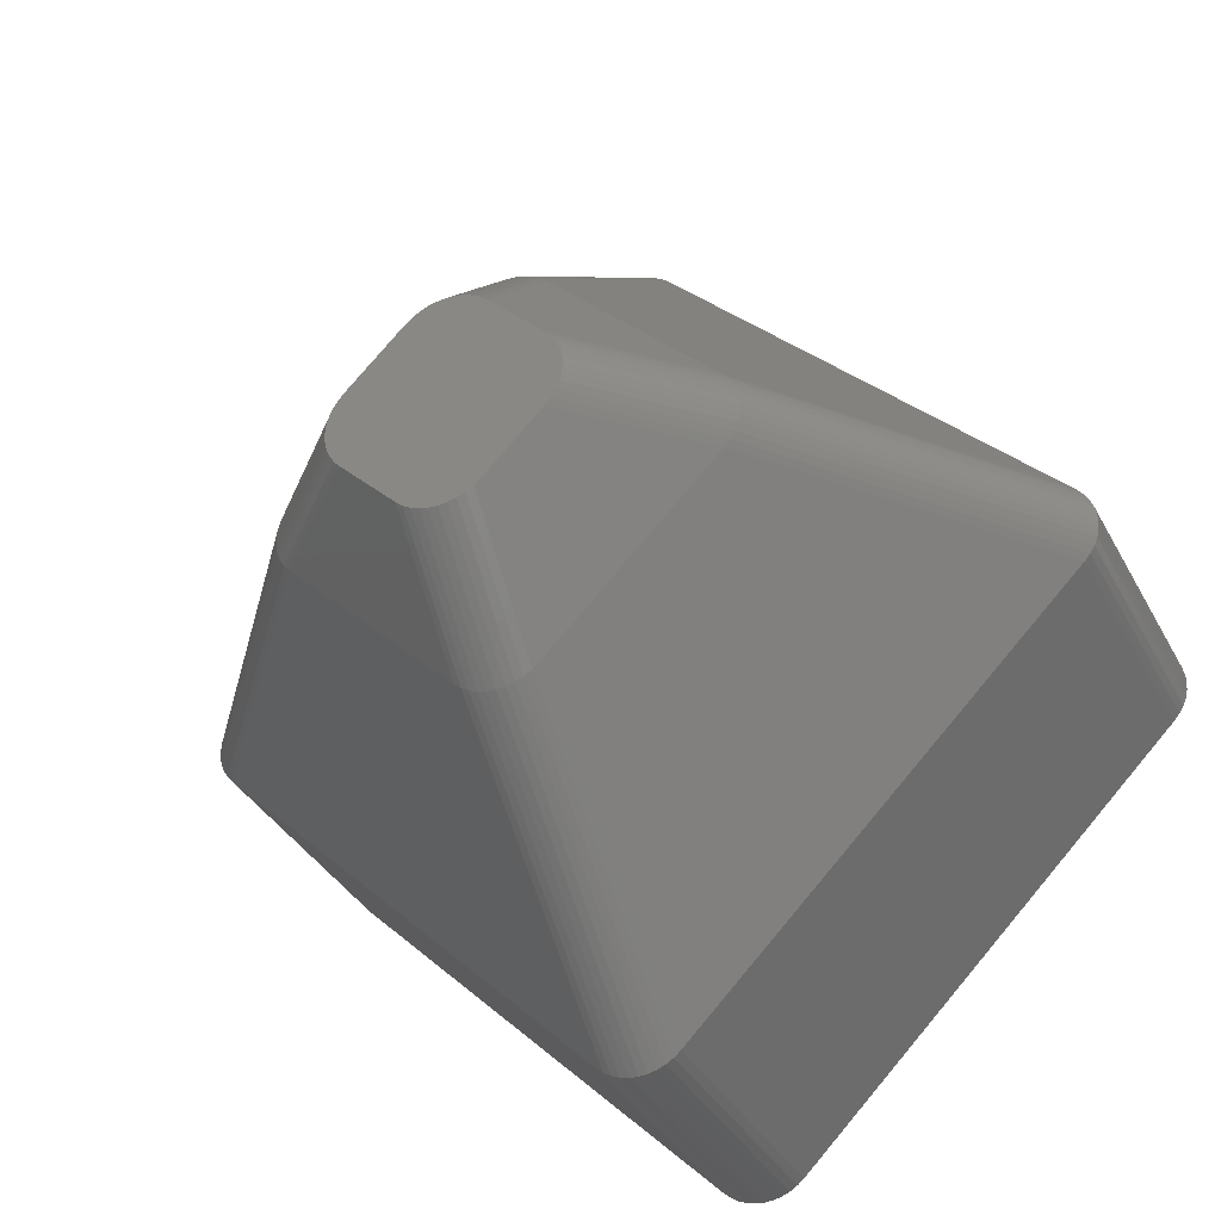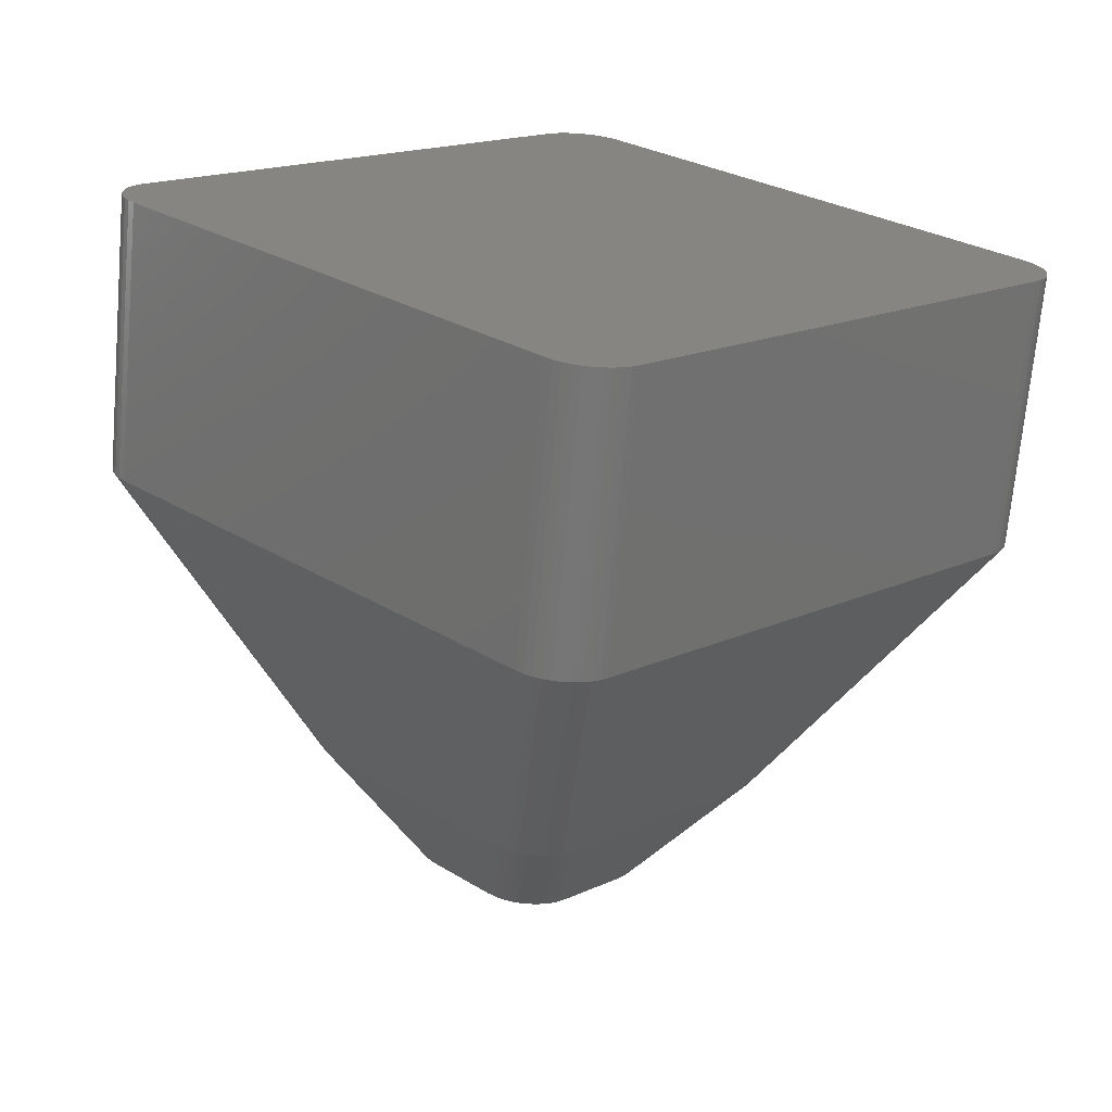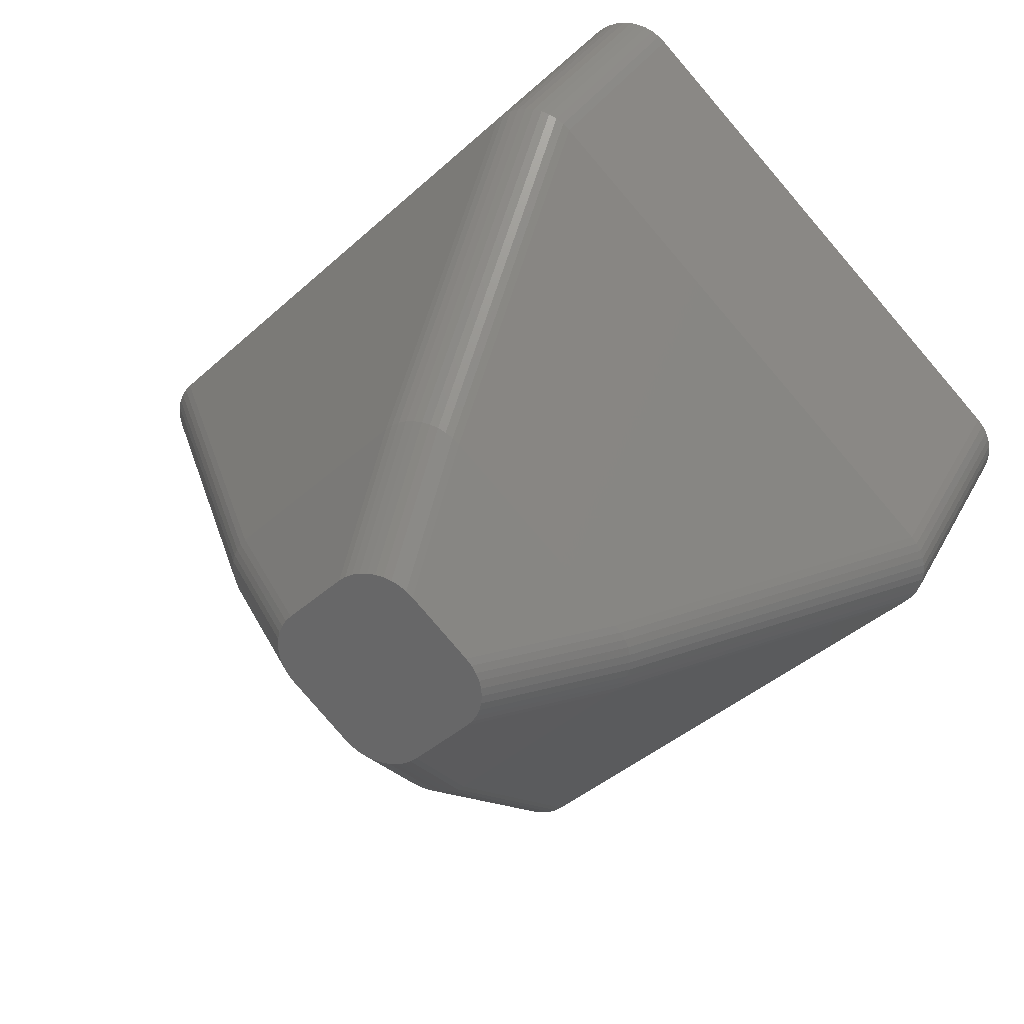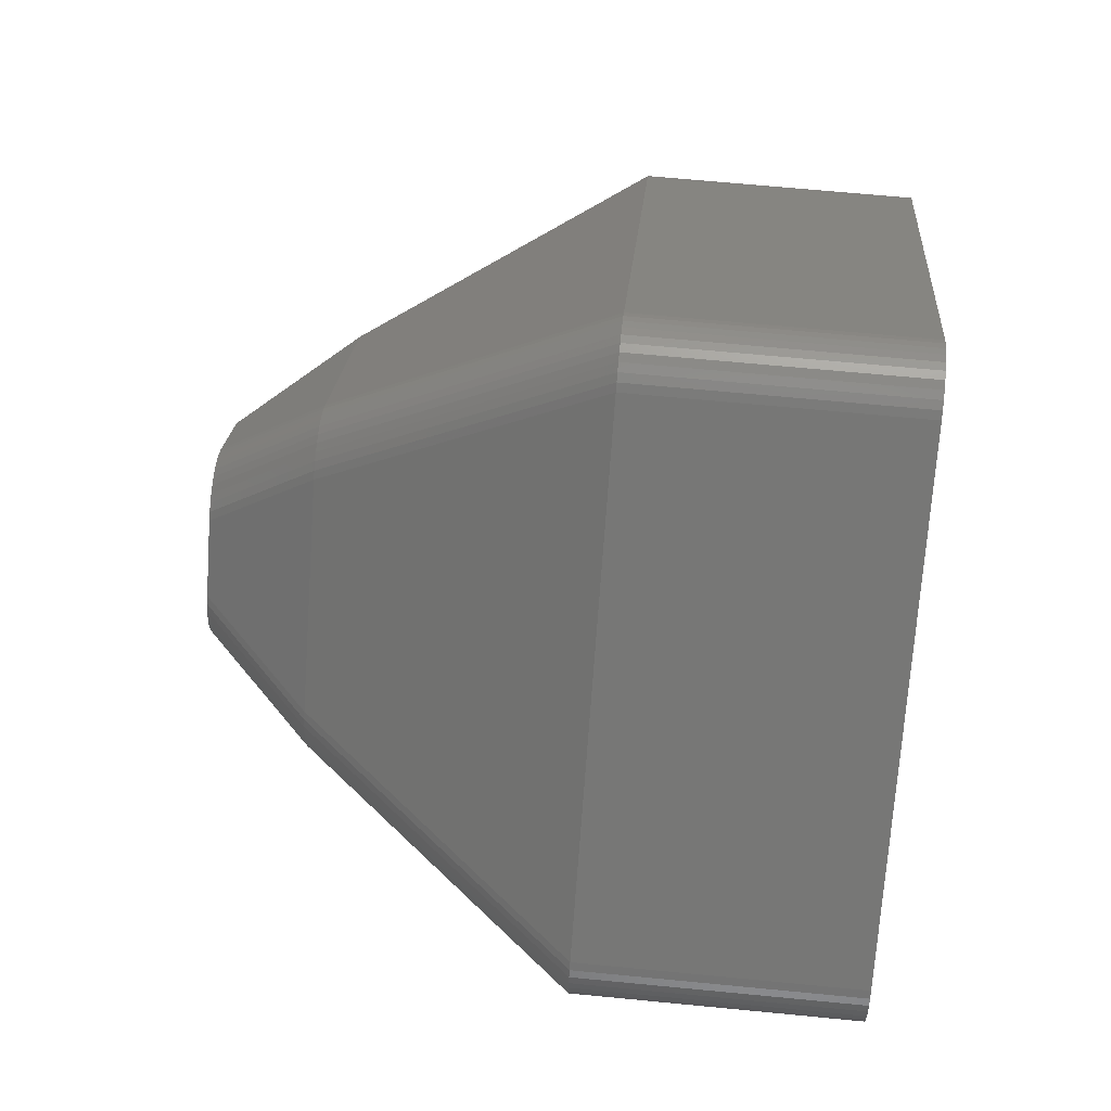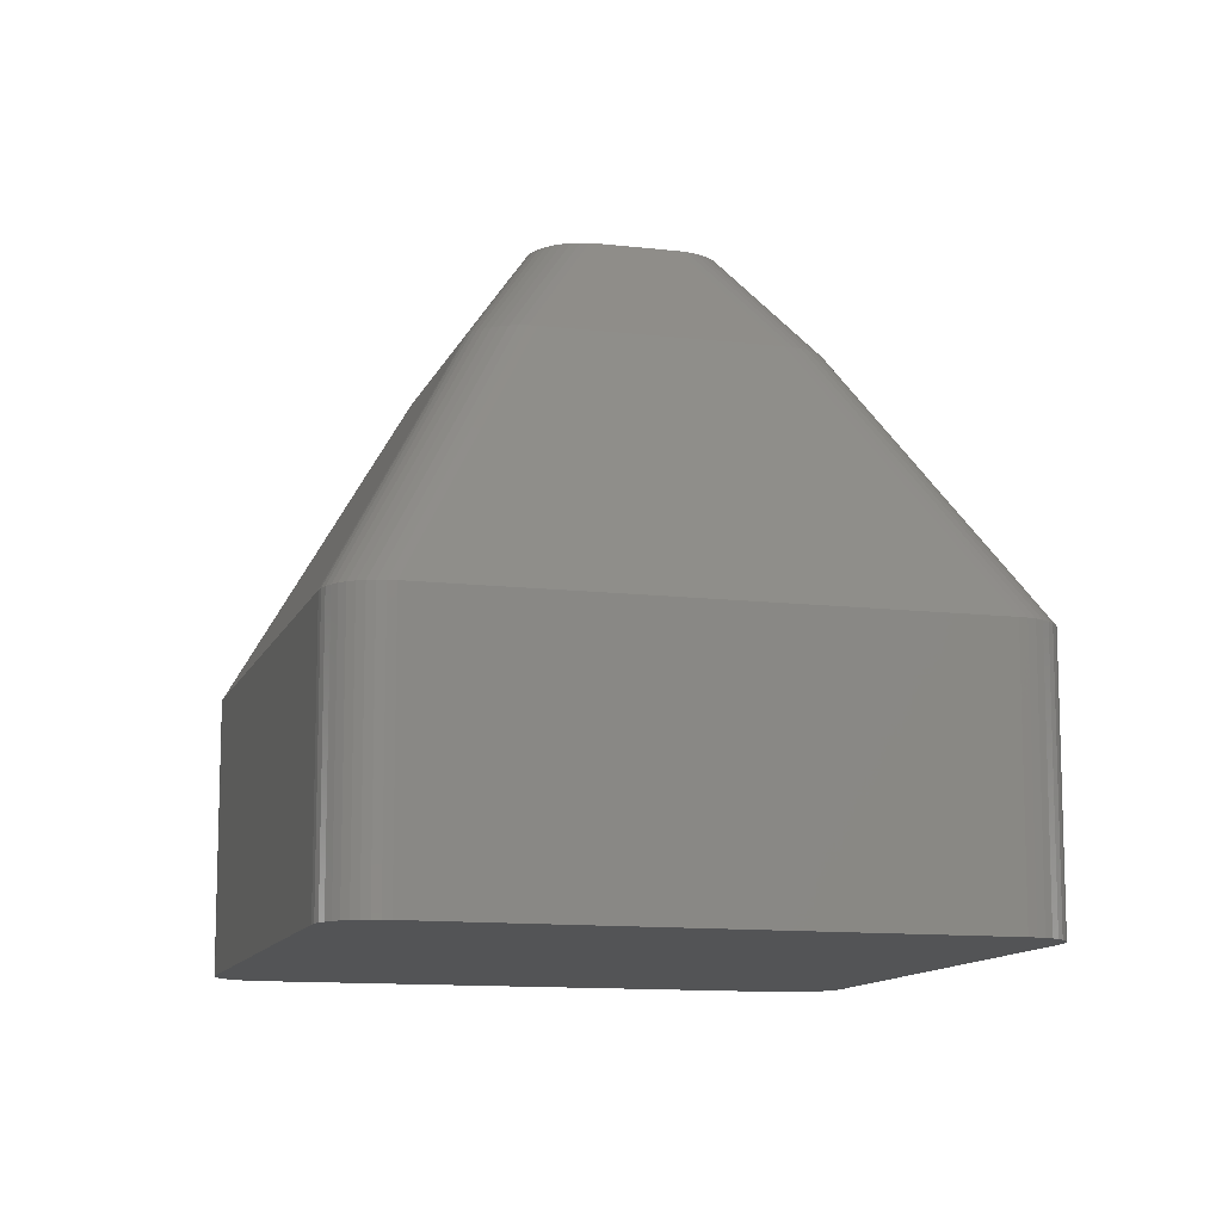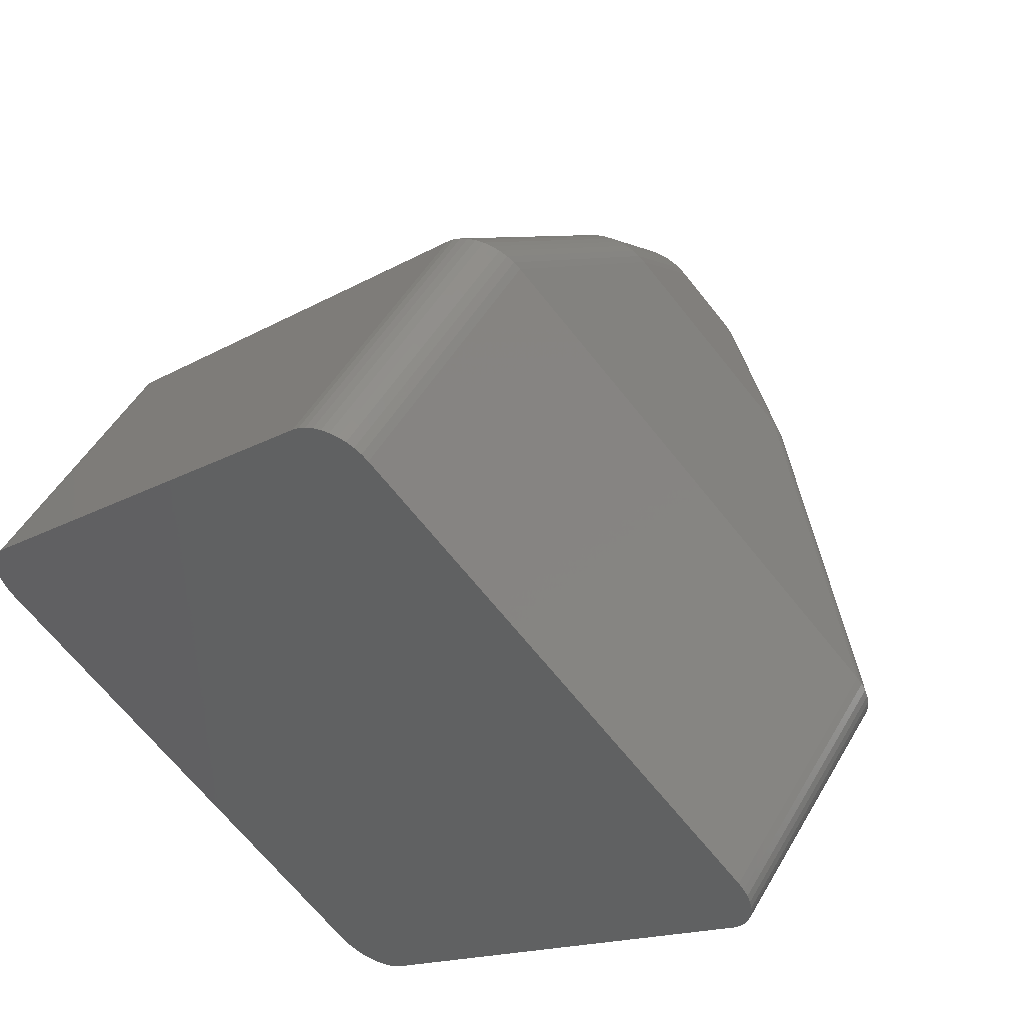
<metadata>
{"format":"stl","ext":"stl","renderer":"f3d","projection":"perspective","resolution":1024,"background":"white","views":[{"elev":-35.4,"azim":24.8,"up":"+Y"},{"elev":-69.2,"azim":174.9,"up":"+Y"},{"elev":30.6,"azim":23.2,"up":"+Y"},{"elev":65.2,"azim":95.6,"up":"+Y"},{"elev":-11.7,"azim":29.2,"up":"+Z"},{"elev":49.2,"azim":-151.2,"up":"+Y"}]}
</metadata>
<code>
# stl→obj: 176 verts, 348 faces
v 0 2 6
v 0 4 4
v -0.1564 1.988 6
v -0.7071 -7.707 -1
v -0.7071 -3.707 4
v -7.707 -0.7071 -1
v -0.5878 7.809 -6
v -0.5878 7.809 -1
v -0.454 7.891 -6
v 7.707 -0.7071 -1
v 0.7071 -7.707 -6
v 7.707 -0.7071 -6
v -7.809 -0.5878 -6
v -7.809 0.5878 -6
v -7.707 -0.7071 -6
v 7.951 -0.309 -6
v 7.988 -0.1564 -6
v -7.951 -0.309 -1
v -7.988 -0.1564 -6
v -7.951 -0.309 -6
v -3.707 0.7071 4
v -0.7071 7.707 -1
v -7.707 0.7071 -1
v -0.1564 -3.988 4
v -0.309 -3.951 4
v -0.1564 -7.988 -1
v 0.7071 7.707 -6
v 0.7071 7.707 -1
v 7.707 0.7071 -6
v 0 8 -1
v 0.1564 3.988 4
v 0.1564 7.988 -1
v -0.7071 -7.707 -6
v -0.5878 -7.809 -6
v -1.891 -0.454 6
v 1.809 0.5878 6
v -1.951 -0.309 6
v -7.891 -0.454 -1
v -3.951 -0.309 4
v 3.707 -0.7071 4
v 7.809 -0.5878 -1
v 3.809 -0.5878 4
v -0.454 -1.891 6
v -0.5878 -1.809 6
v -0.454 -3.891 4
v -0.454 -7.891 -6
v -3.809 -0.5878 4
v -7.809 -0.5878 -1
v -3.707 -0.7071 4
v 0.7071 -7.707 -1
v -0.309 7.951 -6
v -0.454 -7.891 -1
v -0.7071 -1.707 6
v -3.988 -0.1564 4
v -1.988 -0.1564 6
v -0.5878 -7.809 -1
v 7.891 -0.454 -6
v 7.809 -0.5878 -6
v -0.7071 7.707 -6
v 0.5878 7.809 -6
v 0.454 7.891 -6
v -0.309 -7.951 -1
v -0.1564 -7.988 -6
v -0.454 1.891 6
v -0.454 3.891 4
v -0.5878 1.809 6
v -0.5878 -3.809 4
v -4 0 4
v -7.988 -0.1564 -1
v 0 -8 -1
v 0 -4 4
v -7.951 0.309 -1
v -7.988 0.1564 -1
v -3.951 0.309 4
v -0.309 -7.951 -6
v 0.454 -7.891 -1
v 0.5878 -3.809 4
v 0.454 -3.891 4
v -8 0 -6
v -0.5878 3.809 4
v -1.707 0.7071 6
v -0.7071 3.707 4
v 0 -2 6
v 3.951 0.309 4
v 1.951 0.309 6
v 3.988 0.1564 4
v 0.5878 -7.809 -1
v 7.707 0.7071 -1
v 0.7071 -3.707 4
v -7.707 0.7071 -6
v 0.5878 1.809 6
v 0.7071 1.707 6
v -1.707 -0.7071 6
v 0.5878 -7.809 -6
v 0.454 -7.891 -6
v 7.809 0.5878 -1
v 7.809 0.5878 -6
v -0.7071 1.707 6
v -3.809 0.5878 4
v -1.809 0.5878 6
v -8 0 -1
v -3.891 -0.454 4
v 0.454 7.891 -1
v 0.309 7.951 -1
v 0.454 3.891 4
v -7.988 0.1564 -6
v -7.951 0.309 -6
v -7.809 0.5878 -1
v -3.891 0.454 4
v -1.951 0.309 6
v -1.891 0.454 6
v -0.454 7.891 -1
v 8 0 -1
v 8 0 -6
v -0.1564 3.988 4
v -0.309 3.951 4
v 0.309 1.951 6
v 0.1564 1.988 6
v -1.809 -0.5878 6
v 4 0 4
v 3.988 -0.1564 4
v -7.891 0.454 -1
v 7.951 0.309 -6
v 7.891 0.454 -1
v 7.951 0.309 -1
v -0.1564 7.988 -6
v 2 0 6
v 1.988 -0.1564 6
v -7.891 -0.454 -6
v 7.891 0.454 -6
v -3.988 0.1564 4
v 7.988 0.1564 -1
v 0.454 1.891 6
v -2 0 6
v 0.309 7.951 -6
v 0.1564 7.988 -6
v 0 8 -6
v 0.309 -1.951 6
v 0.1564 -1.988 6
v 0.309 -3.951 4
v 3.891 0.454 4
v -0.1564 7.988 -1
v -0.309 7.951 -1
v 0.309 -7.951 -1
v 0.7071 3.707 4
v 3.707 0.7071 4
v 7.891 -0.454 -1
v 3.891 -0.454 4
v 3.809 0.5878 4
v 1.707 -0.7071 6
v 0.7071 -1.707 6
v 0 -8 -6
v 0.5878 7.809 -1
v 0.309 3.951 4
v 1.809 -0.5878 6
v -7.891 0.454 -6
v 0.5878 -1.809 6
v 0.454 -1.891 6
v -1.988 0.1564 6
v 1.891 -0.454 6
v 1.988 0.1564 6
v 0.1564 -7.988 -6
v 0.5878 3.809 4
v 7.988 -0.1564 -1
v 7.951 -0.309 -1
v 0.1564 -7.988 -1
v -0.1564 -1.988 6
v 0.309 -7.951 -6
v 1.707 0.7071 6
v 0.1564 -3.988 4
v 1.951 -0.309 6
v 1.891 0.454 6
v 7.988 0.1564 -6
v -0.309 -1.951 6
v -0.309 1.951 6
v 3.951 -0.309 4
f 1 2 3
f 4 5 6
f 7 8 9
f 10 11 12
f 13 14 15
f 16 14 17
f 18 19 20
f 21 22 23
f 24 25 26
f 27 28 29
f 30 31 32
f 33 14 34
f 35 36 37
f 18 38 39
f 40 41 42
f 43 44 45
f 34 14 46
f 47 48 49
f 50 11 10
f 51 14 9
f 6 5 49
f 52 25 45
f 5 53 49
f 54 37 55
f 46 56 34
f 57 41 58
f 7 14 59
f 60 14 61
f 62 63 26
f 64 65 66
f 67 44 5
f 15 33 6
f 68 69 54
f 24 70 71
f 39 69 18
f 72 73 74
f 75 63 62
f 76 77 78
f 79 14 19
f 66 65 80
f 21 81 82
f 71 83 24
f 84 85 86
f 50 87 11
f 29 28 88
f 40 89 10
f 22 90 23
f 75 14 63
f 91 36 92
f 49 53 93
f 94 87 95
f 29 96 97
f 98 66 82
f 99 100 21
f 79 19 101
f 39 38 102
f 103 60 61
f 101 19 69
f 6 33 4
f 104 105 103
f 101 69 68
f 106 73 107
f 99 108 109
f 109 100 99
f 69 19 18
f 57 14 16
f 26 25 62
f 45 56 52
f 74 110 109
f 111 100 109
f 20 38 18
f 38 48 102
f 112 51 9
f 54 69 39
f 3 36 1
f 58 41 12
f 113 17 114
f 115 116 3
f 117 31 118
f 59 90 22
f 93 119 49
f 21 100 81
f 120 121 113
f 108 14 122
f 123 124 125
f 23 14 108
f 59 14 90
f 126 14 51
f 82 81 98
f 127 128 120
f 82 22 21
f 22 8 59
f 52 56 46
f 82 66 80
f 34 56 33
f 20 14 129
f 102 48 47
f 2 30 115
f 75 62 46
f 130 14 97
f 15 48 13
f 6 48 15
f 109 110 111
f 74 131 110
f 87 77 76
f 21 108 99
f 45 25 43
f 131 73 68
f 125 132 123
f 94 14 11
f 102 119 35
f 105 117 133
f 26 70 24
f 10 89 50
f 68 55 134
f 54 55 68
f 88 96 29
f 135 104 61
f 27 60 28
f 136 14 137
f 102 37 39
f 138 139 140
f 141 85 84
f 45 44 67
f 142 51 143
f 140 144 78
f 130 124 123
f 145 146 28
f 10 41 40
f 147 148 41
f 126 30 137
f 129 14 13
f 143 51 112
f 59 8 7
f 149 36 141
f 89 150 151
f 5 44 53
f 65 116 112
f 114 132 113
f 32 104 136
f 9 8 112
f 61 14 135
f 63 70 26
f 63 14 152
f 129 38 20
f 49 48 6
f 95 14 94
f 153 60 103
f 4 56 5
f 33 56 4
f 154 105 104
f 42 155 40
f 122 14 156
f 76 144 95
f 134 131 68
f 157 36 158
f 40 150 89
f 12 41 10
f 110 131 159
f 159 131 134
f 155 148 160
f 119 36 35
f 35 37 102
f 39 37 54
f 96 149 124
f 127 86 161
f 135 14 136
f 28 60 153
f 47 119 102
f 161 36 127
f 84 86 125
f 49 119 47
f 152 14 162
f 17 14 114
f 130 96 124
f 97 96 130
f 81 36 98
f 90 14 23
f 153 163 28
f 163 105 91
f 164 17 113
f 27 14 60
f 115 30 142
f 151 36 157
f 107 72 156
f 142 116 115
f 16 17 165
f 165 17 164
f 62 25 52
f 155 36 150
f 11 14 12
f 136 104 135
f 109 108 122
f 123 14 130
f 126 51 142
f 107 14 106
f 129 48 38
f 13 48 129
f 162 144 166
f 11 87 94
f 167 25 24
f 46 62 52
f 162 14 168
f 46 14 75
f 145 169 146
f 150 36 151
f 78 157 158
f 160 36 155
f 89 157 77
f 154 117 105
f 71 70 170
f 93 36 119
f 41 148 42
f 40 155 150
f 42 148 155
f 148 171 160
f 172 85 141
f 151 157 89
f 16 147 57
f 165 147 16
f 67 56 45
f 5 56 67
f 109 72 74
f 79 73 106
f 111 36 100
f 28 146 88
f 92 36 169
f 146 149 88
f 173 132 114
f 123 132 173
f 163 91 145
f 28 163 145
f 19 14 20
f 15 14 33
f 107 73 72
f 74 73 131
f 168 14 95
f 12 14 58
f 58 14 57
f 114 14 173
f 9 14 7
f 137 14 126
f 23 108 21
f 173 14 123
f 122 72 109
f 156 72 122
f 170 144 140
f 166 144 170
f 134 36 159
f 24 83 167
f 166 70 162
f 170 70 166
f 174 25 167
f 43 25 174
f 113 121 164
f 77 157 78
f 138 36 139
f 61 104 103
f 147 41 57
f 165 148 147
f 71 139 83
f 140 139 170
f 169 36 146
f 170 139 71
f 106 14 79
f 156 14 107
f 142 30 126
f 85 36 161
f 82 8 22
f 80 8 82
f 29 14 27
f 97 14 29
f 101 73 79
f 68 73 101
f 158 36 138
f 95 87 76
f 158 140 78
f 78 144 76
f 145 91 92
f 167 36 174
f 152 70 63
f 162 70 152
f 64 36 175
f 118 36 117
f 164 121 165
f 83 36 167
f 139 36 83
f 88 149 96
f 64 116 65
f 175 116 64
f 37 36 55
f 176 171 148
f 154 31 117
f 91 105 133
f 138 140 158
f 92 169 145
f 50 77 87
f 89 77 50
f 3 2 115
f 3 116 175
f 159 36 110
f 55 36 134
f 132 86 113
f 53 36 93
f 176 148 165
f 175 36 3
f 117 36 133
f 165 121 176
f 125 141 84
f 124 141 125
f 8 65 112
f 80 65 8
f 1 36 118
f 86 85 161
f 110 36 111
f 118 31 1
f 1 31 2
f 2 31 30
f 153 105 163
f 103 105 153
f 125 86 132
f 127 36 128
f 168 144 162
f 95 144 168
f 176 128 171
f 120 128 121
f 133 36 91
f 146 36 149
f 121 128 176
f 44 36 53
f 100 36 81
f 124 149 141
f 143 116 142
f 112 116 143
f 136 30 32
f 137 30 136
f 128 36 171
f 171 36 160
f 172 36 85
f 141 36 172
f 120 86 127
f 113 86 120
f 43 36 44
f 174 36 43
f 66 36 64
f 98 36 66
f 104 31 154
f 32 31 104

</code>
